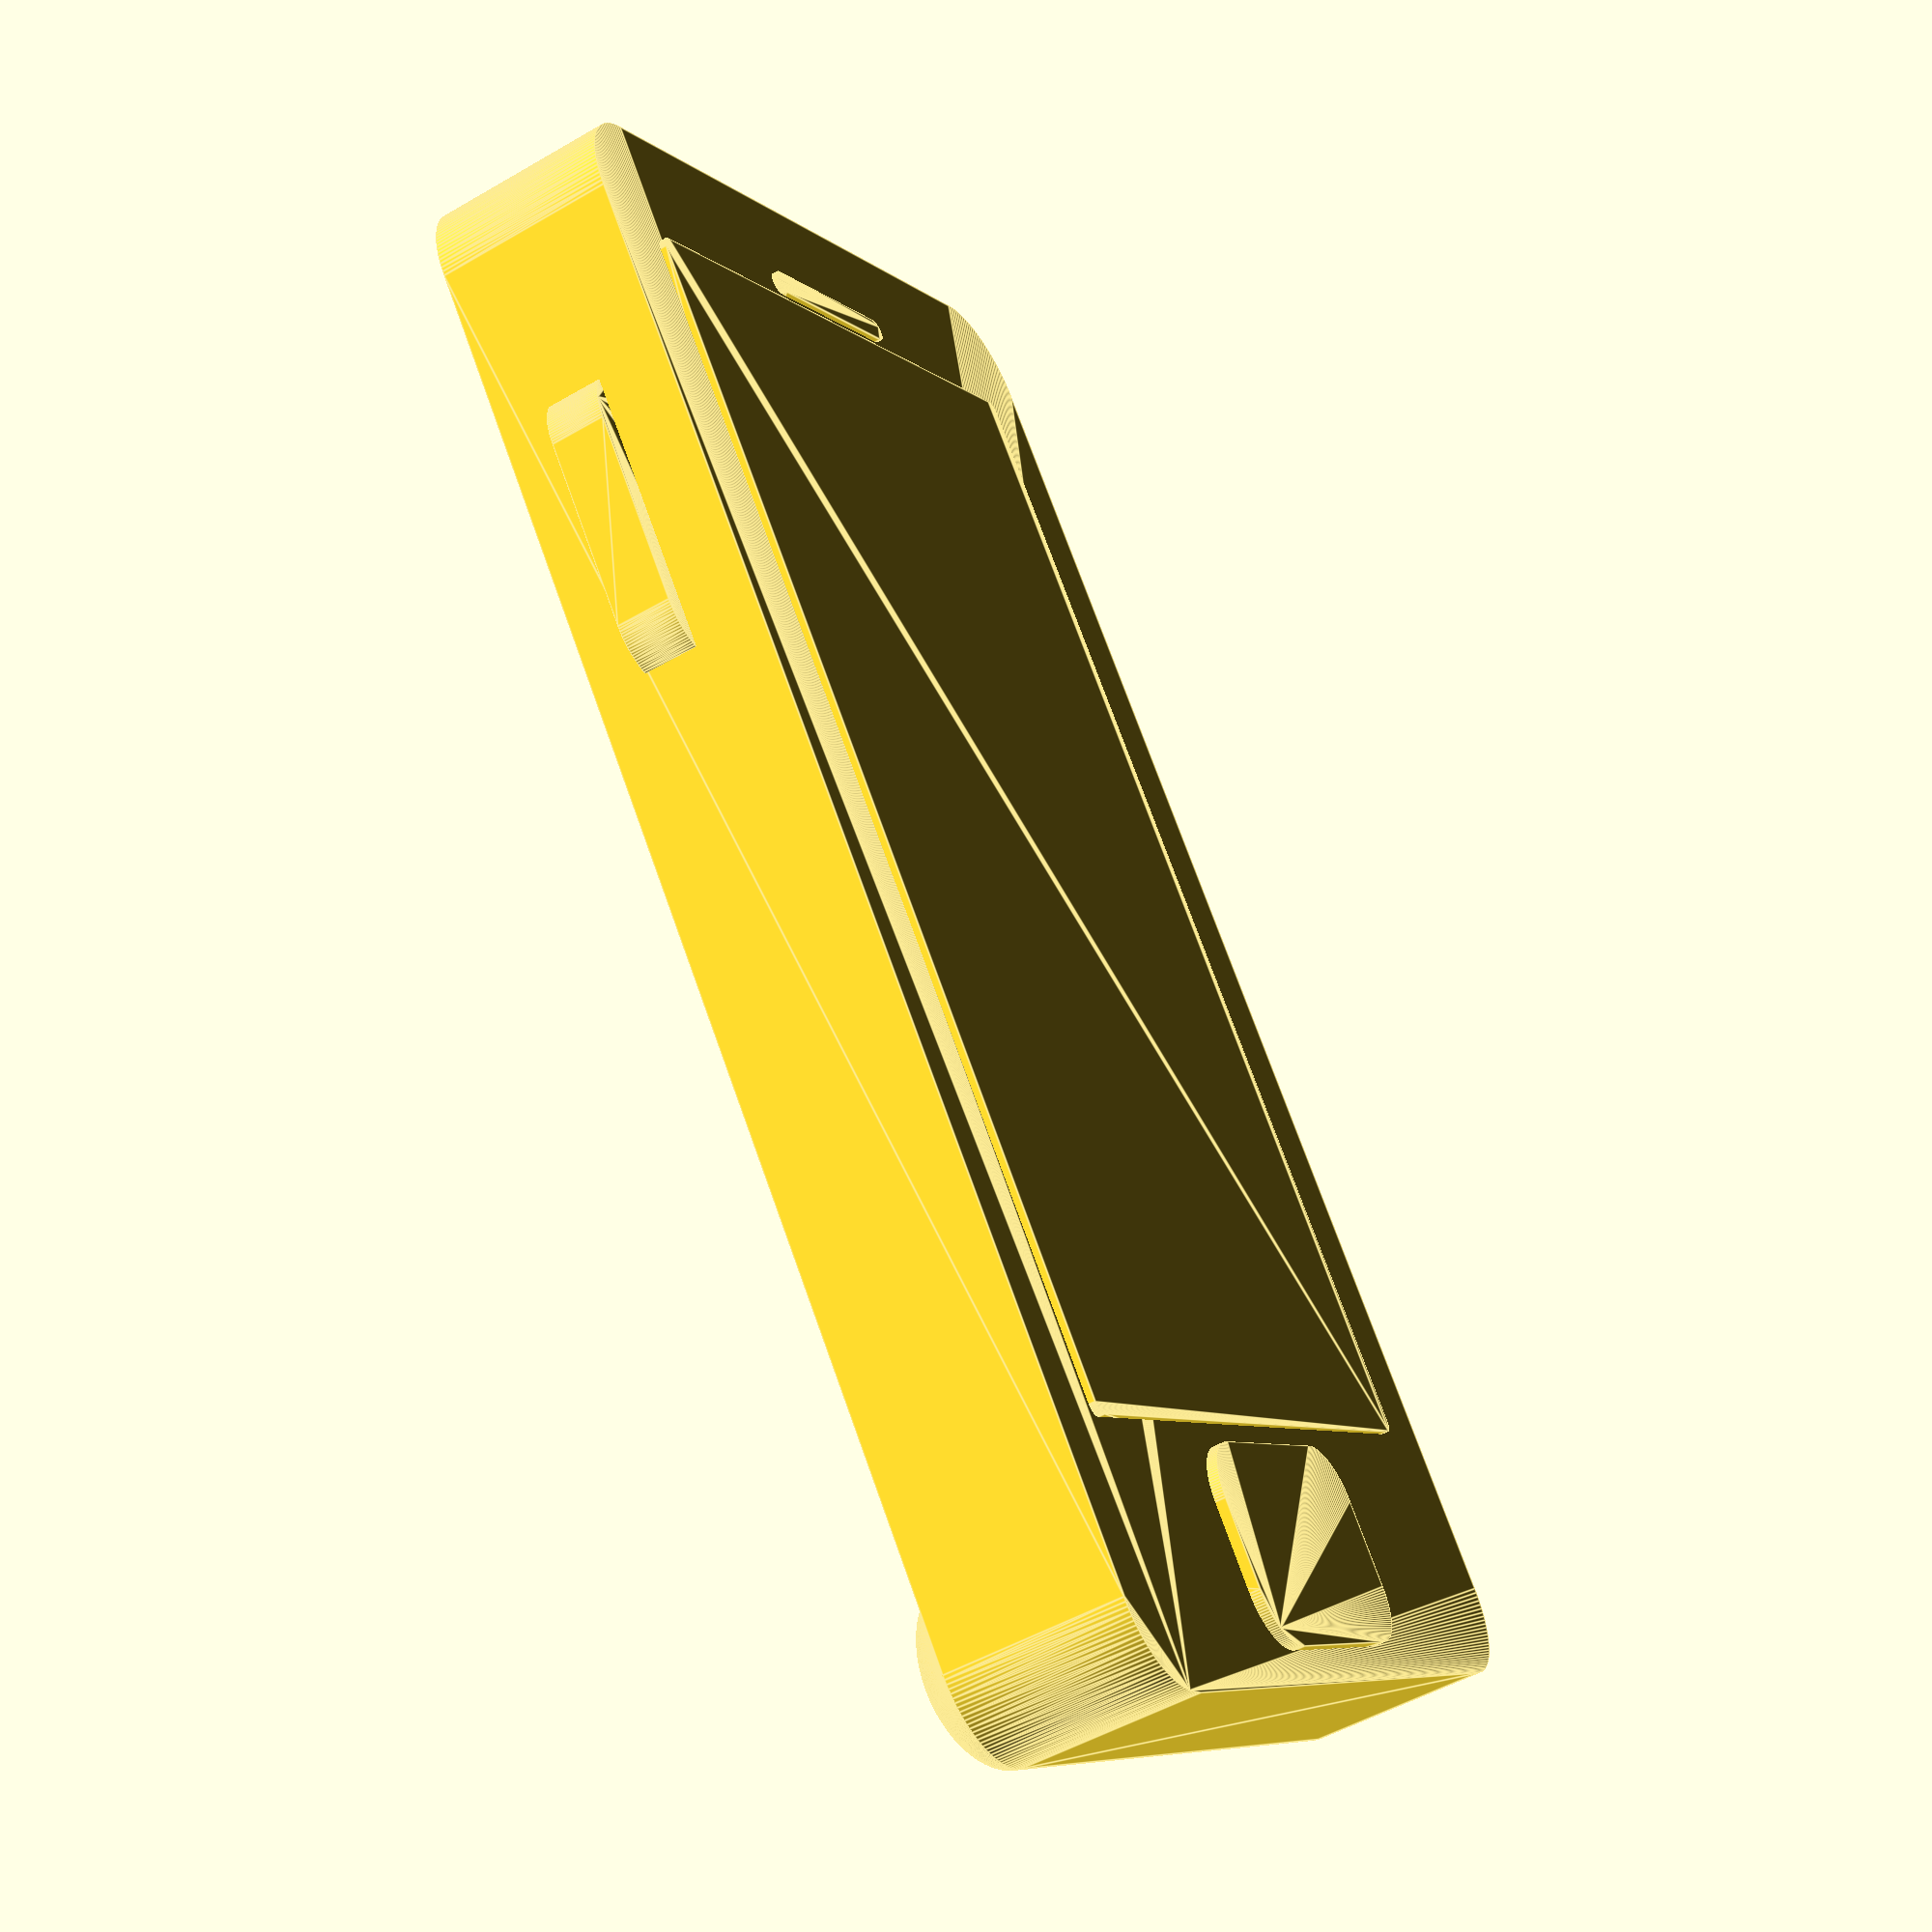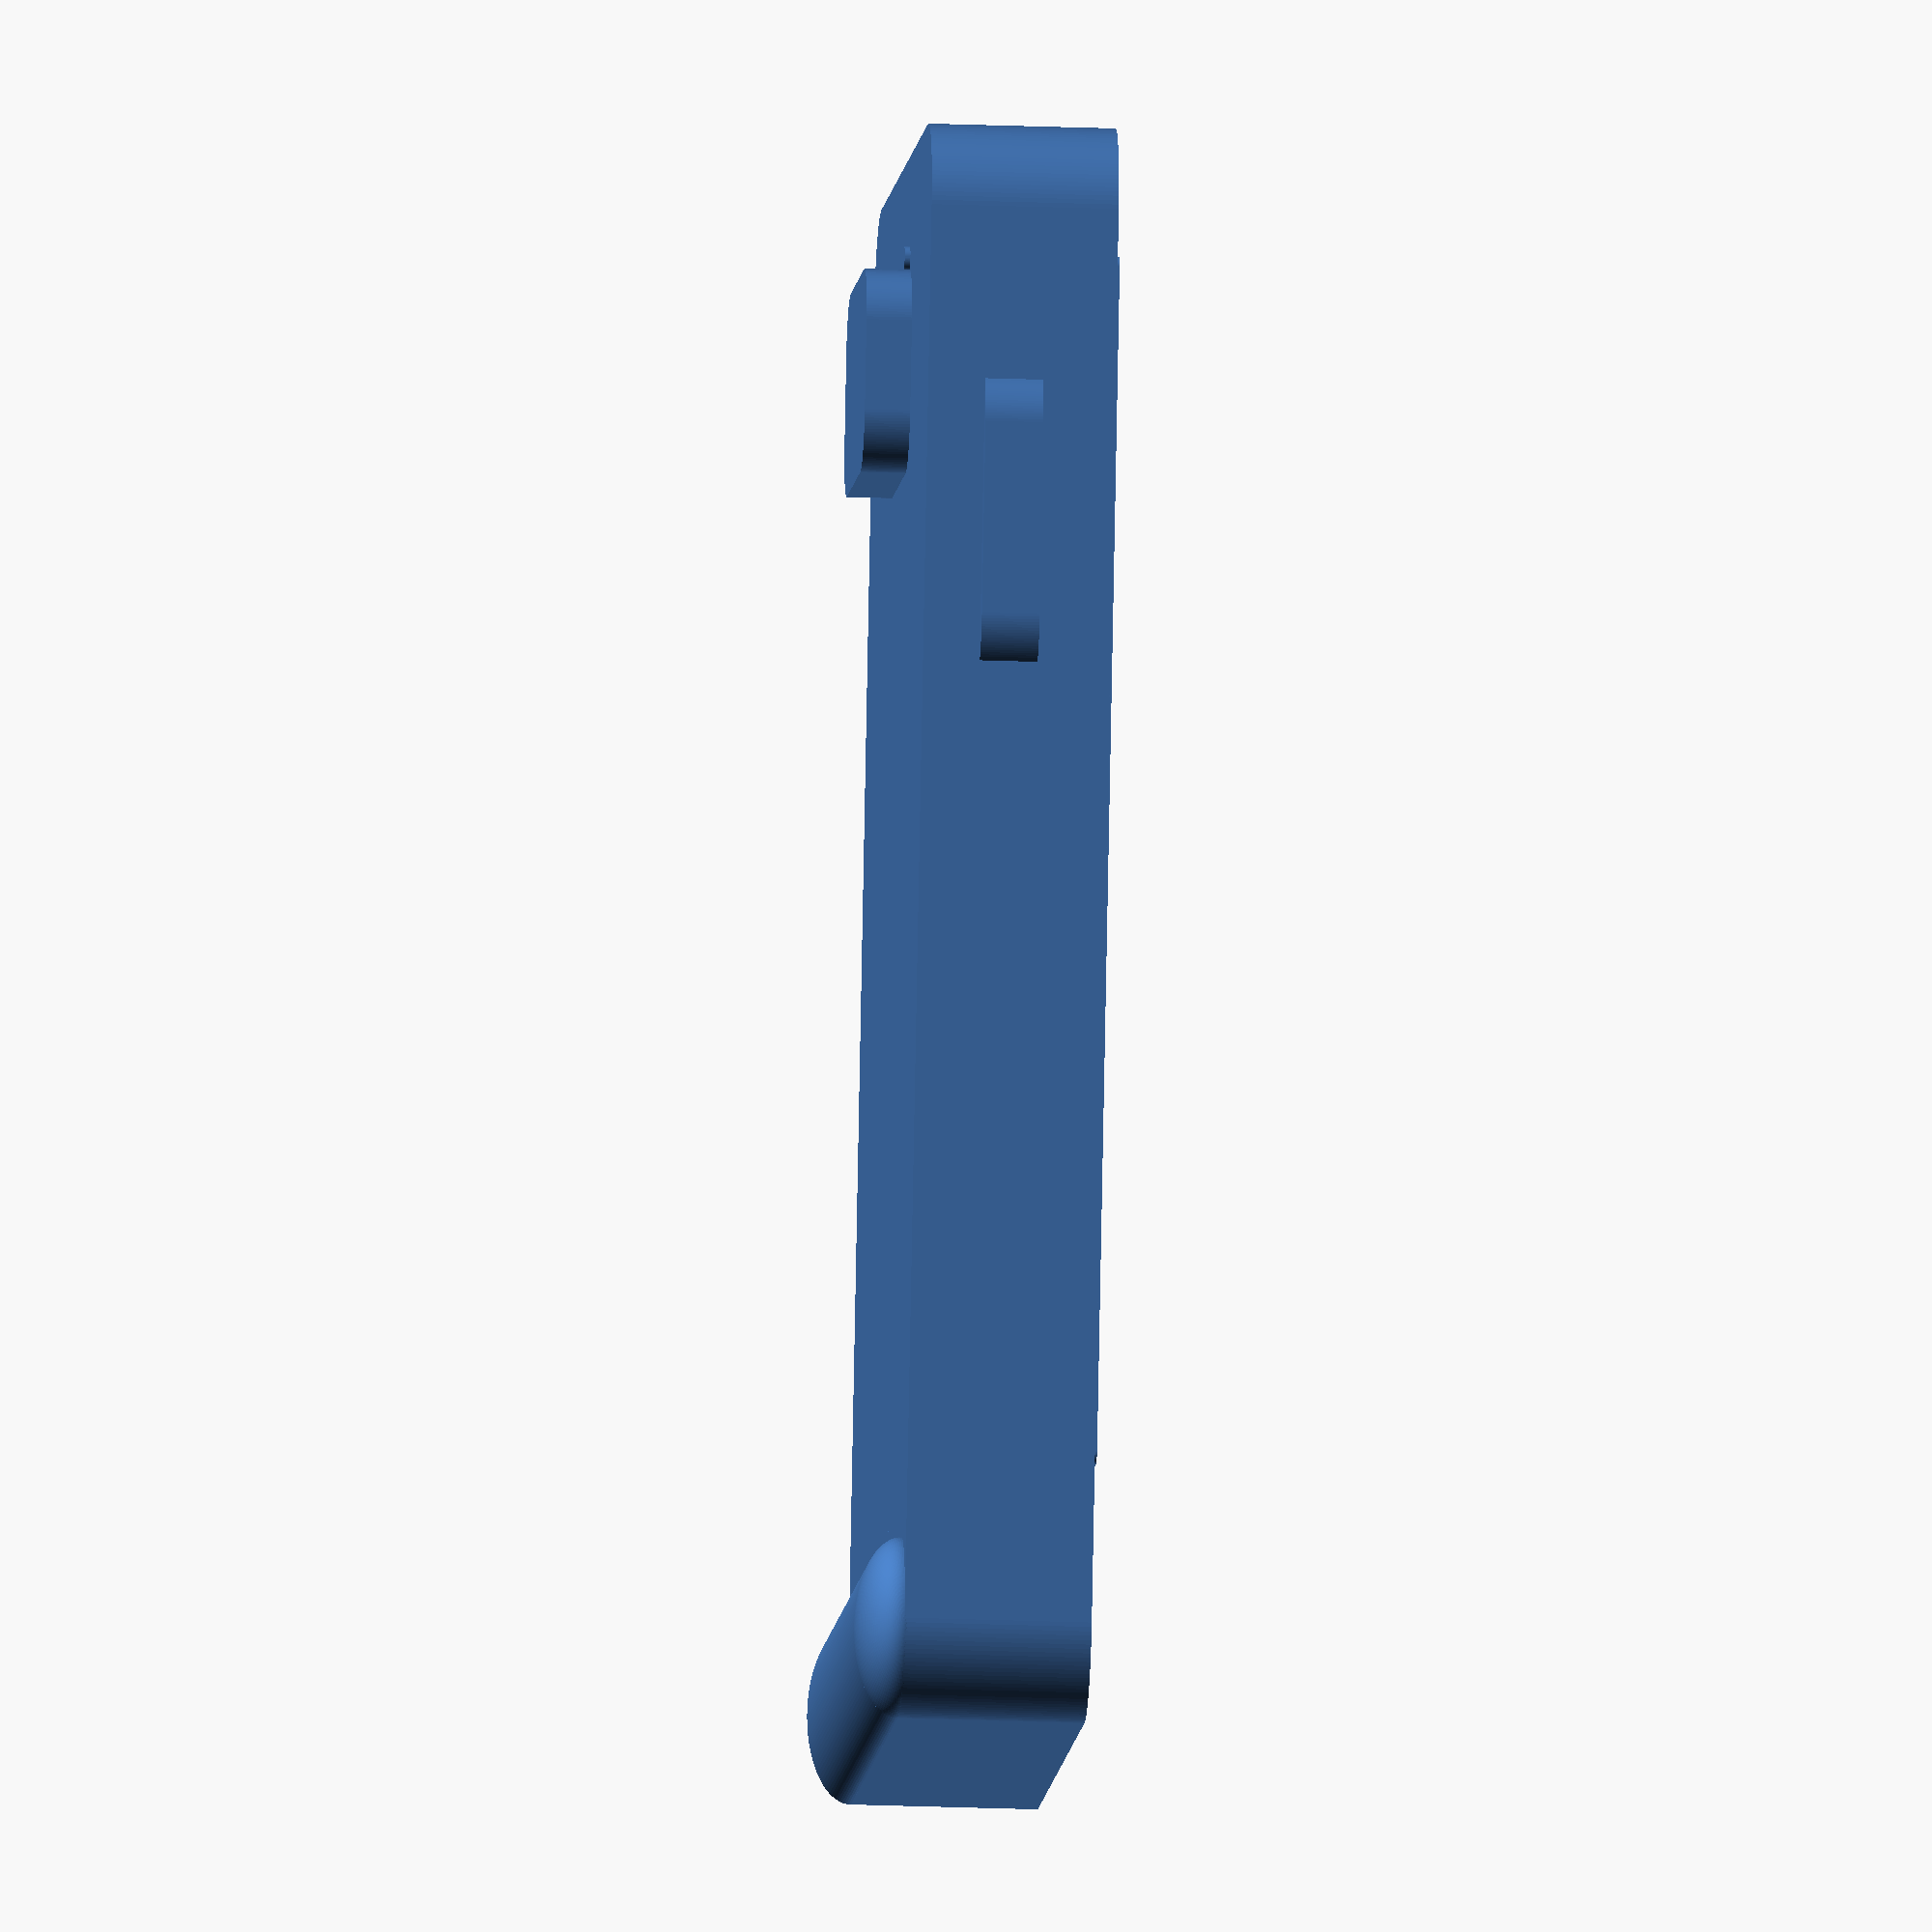
<openscad>
// S II.scad

{$fn=128;
//Экран
//color([0.3, 0.3, 0.3])
{translate([0,16,6.1]) minkowski()
{
cube([65,105,3]);
cylinder(8);
}}

//Корпус
//color([0, 0, 0])
{minkowski()
{
cube([66.1,125.3,8.5]);
cylinder(h=8,r=8);
}}

//Home
translate([23,0,0])
//color([0.01, 0.01, 0.1])
{minkowski()
{cube([19,8,17]);
cylinder(h=0.5,r=5);
}}


//Камера
translate([23,110,-4])
//color([0, 0, 0])
{minkowski()
{cube([19,8,18]);
cylinder(h=0.5,r=5);
}}

//Кнопка блокировки
translate([52,75,5])
//color([0, 0, 0])
{minkowski()
{cube([19,10,5]);
cylinder(h=0.1,r=5);
}}

//Кнопка громкости
translate([-5,89,5])
//color([0, 0, 0])
{minkowski()
{cube([19,17,5]);
cylinder(h=0.1,r=5);
}}

//Динамик
translate([23,124,-0.5])
//color([0, 0, 0])
{minkowski()
{cube([19,0.1,17]);
cylinder(h=0.5,r=1);
}}

//Нижний выступ
{scale([1,1,.5])
rotate([0,90,0])
//color([0, 0, 0])
{minkowski() 
cylinder(33,8,8);
sphere(8);
}}
 {
translate([66.1,0,0])
scale([1,1,.5]) 
rotate([0,270,0])
//color([0, 0, 0])
{minkowski() 
cylinder(33.1,8,8);
sphere(8);
}} 
}
</openscad>
<views>
elev=230.4 azim=141.3 roll=237.4 proj=p view=edges
elev=203.7 azim=162.9 roll=273.7 proj=o view=wireframe
</views>
